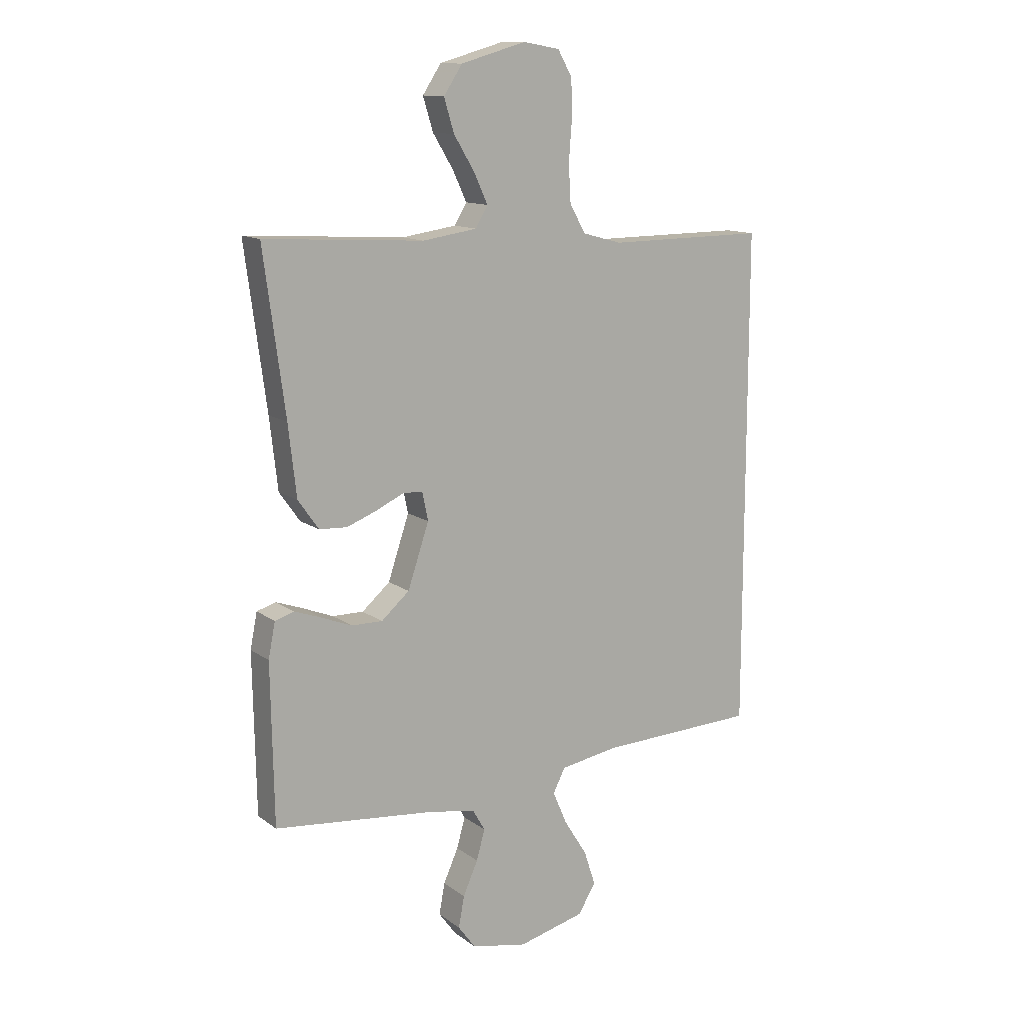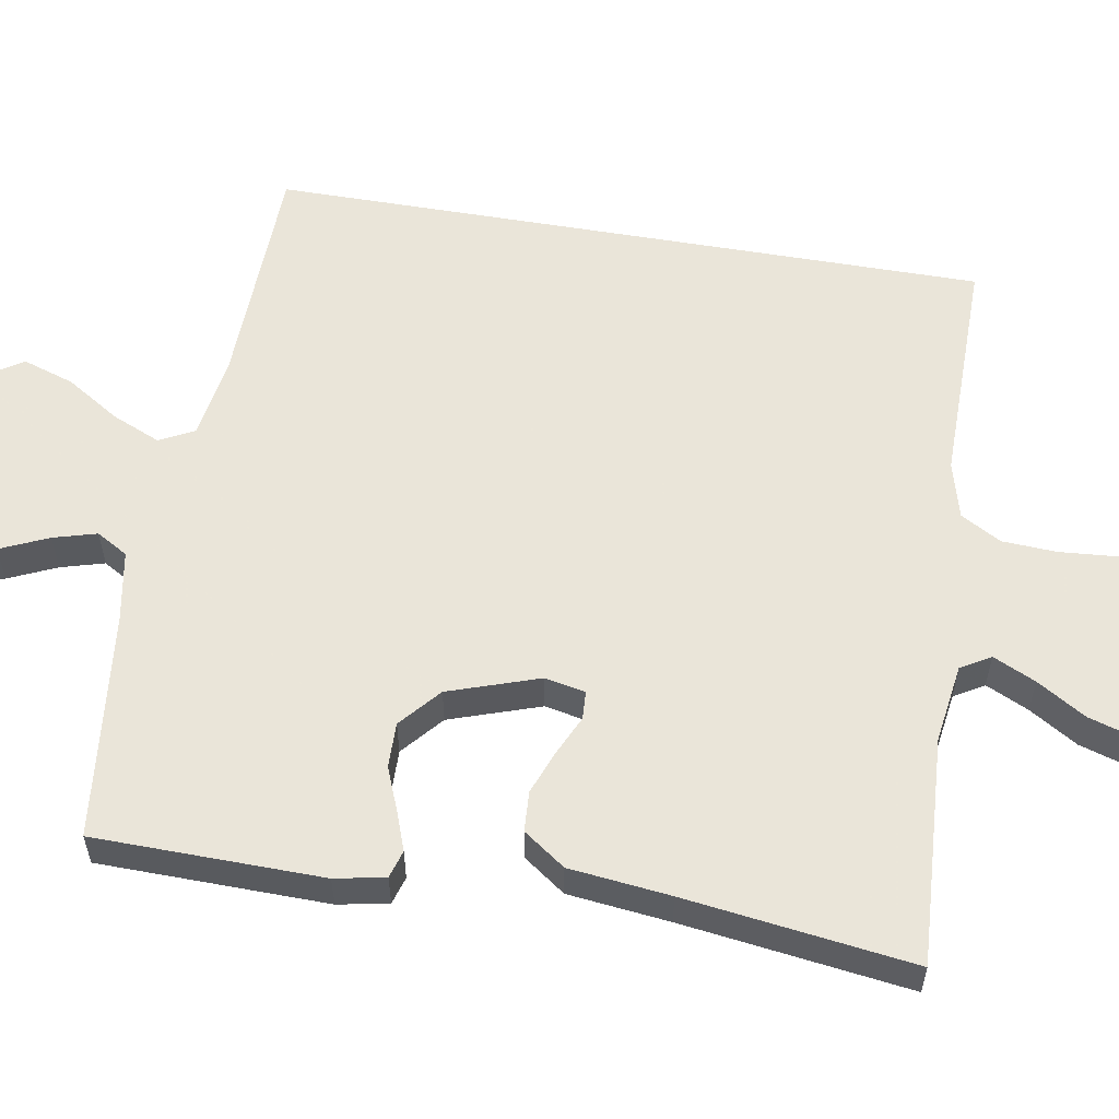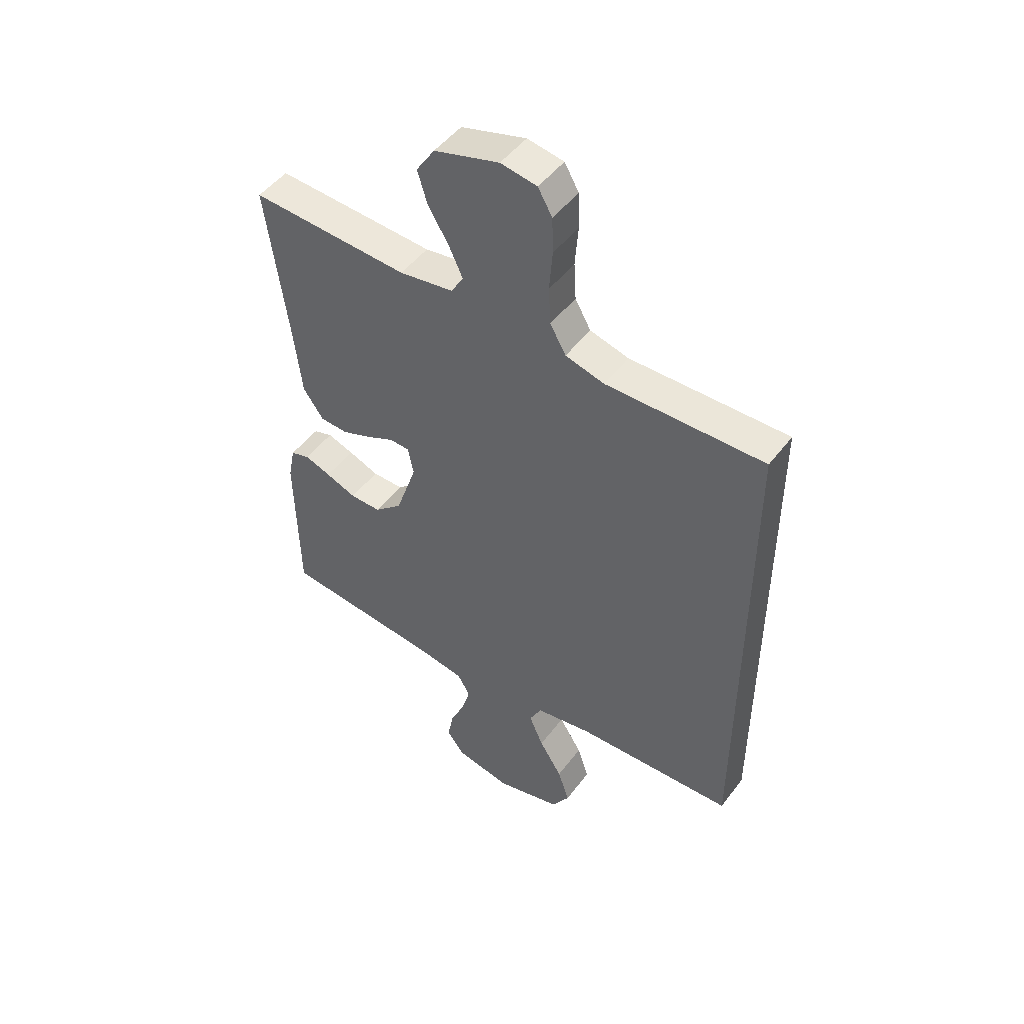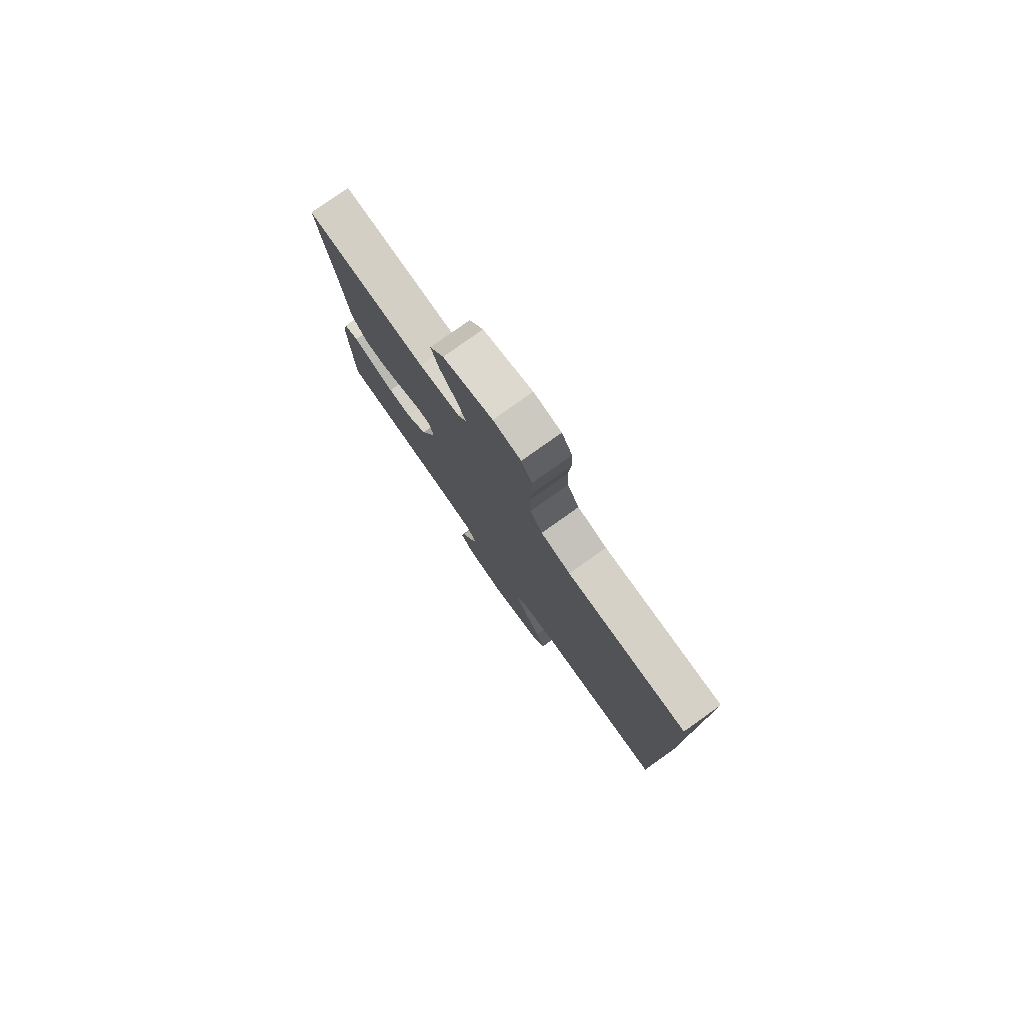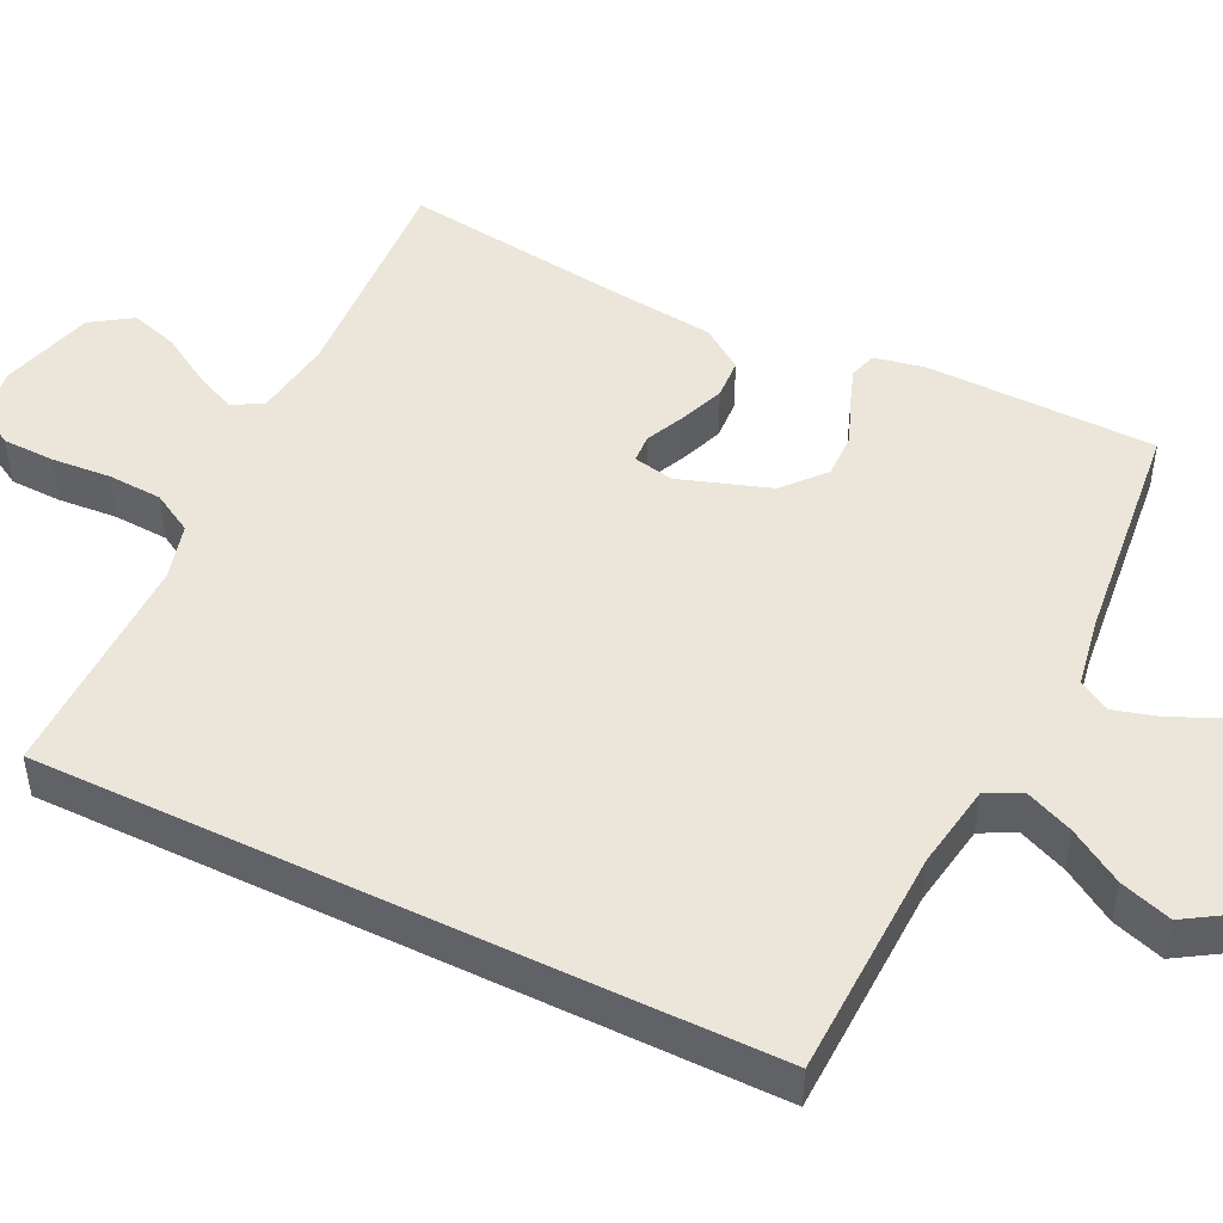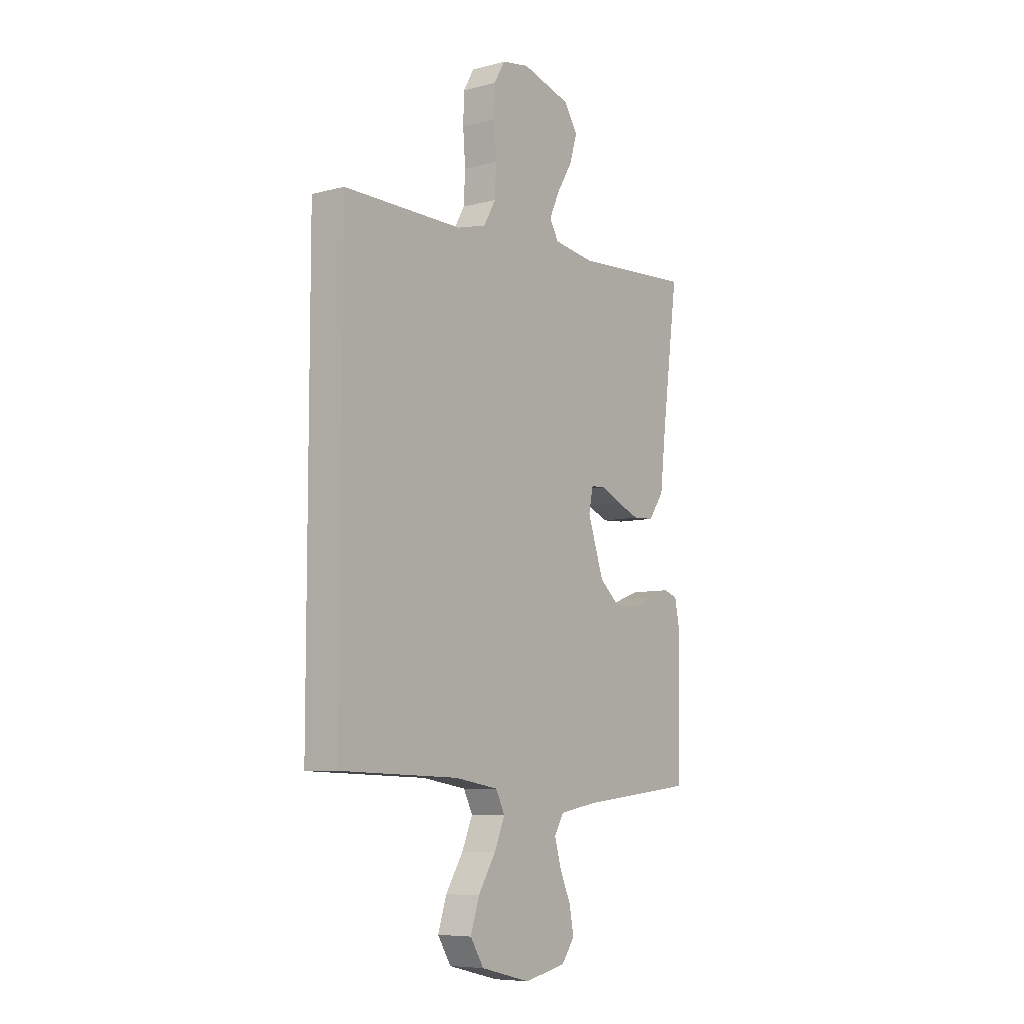
<metadata>
{"format":"obj","ext":"obj","renderer":"f3d","projection":"perspective","resolution":1024,"background":"white","views":[{"elev":12.9,"azim":-32.3,"up":"+Z"},{"elev":57.7,"azim":-80.3,"up":"+Y"},{"elev":48.8,"azim":35.4,"up":"+Z"},{"elev":79.4,"azim":54.6,"up":"+Z"},{"elev":48.1,"azim":115.9,"up":"+Y"},{"elev":-7.5,"azim":126.6,"up":"+Z"}]}
</metadata>
<code>
v 0.5 0.07 -0.477
v 0.2 0.07 -0.487
v 0.09 0.07 -0.505
v 0.067 0.07 -0.55
v 0.094 0.07 -0.613
v 0.138 0.07 -0.683
v 0.16 0.07 -0.75
v 0.126 0.07 -0.804
v 0 0.07 -0.835
v -0.106 0.07 -0.813
v -0.139 0.07 -0.768
v -0.128 0.07 -0.709
v -0.1 0.07 -0.646
v -0.084 0.07 -0.589
v -0.108 0.07 -0.548
v -0.2 0.07 -0.532
v -0.5 0.07 -0.5
v -0.505 0.07 -0.2
v -0.492 0.07 -0.134
v -0.456 0.07 -0.123
v -0.406 0.07 -0.141
v -0.348 0.07 -0.164
v -0.289 0.07 -0.165
v -0.236 0.07 -0.119
v -0.196 0.07 0
v -0.207 0.07 0.053
v -0.244 0.07 0.055
v -0.296 0.07 0.031
v -0.353 0.07 0.009
v -0.406 0.07 0.012
v -0.445 0.07 0.067
v -0.46 0.07 0.2
v -0.5 0.07 0.5
v -0.2 0.07 0.482
v -0.097 0.07 0.497
v -0.074 0.07 0.536
v -0.1 0.07 0.592
v -0.139 0.07 0.656
v -0.158 0.07 0.718
v -0.123 0.07 0.771
v 0 0.07 0.806
v 0.069 0.07 0.794
v 0.096 0.07 0.747
v 0.098 0.07 0.679
v 0.092 0.07 0.602
v 0.096 0.07 0.531
v 0.126 0.07 0.478
v 0.2 0.07 0.458
v 0.5 0.07 0.46
v 0.5 0 -0.477
v 0.2 0 -0.487
v 0.09 0 -0.505
v 0.067 0 -0.55
v 0.094 0 -0.613
v 0.138 0 -0.683
v 0.16 0 -0.75
v 0.126 0 -0.804
v 0 0 -0.835
v -0.106 0 -0.813
v -0.139 0 -0.768
v -0.128 0 -0.709
v -0.1 0 -0.646
v -0.084 0 -0.589
v -0.108 0 -0.548
v -0.2 0 -0.532
v -0.5 0 -0.5
v -0.505 0 -0.2
v -0.492 0 -0.134
v -0.456 0 -0.123
v -0.406 0 -0.141
v -0.348 0 -0.164
v -0.289 0 -0.165
v -0.236 0 -0.119
v -0.196 0 0
v -0.207 0 0.053
v -0.244 0 0.055
v -0.296 0 0.031
v -0.353 0 0.009
v -0.406 0 0.012
v -0.445 0 0.067
v -0.46 0 0.2
v -0.5 0 0.5
v -0.2 0 0.482
v -0.097 0 0.497
v -0.074 0 0.536
v -0.1 0 0.592
v -0.139 0 0.656
v -0.158 0 0.718
v -0.123 0 0.771
v 0 0 0.806
v 0.069 0 0.794
v 0.096 0 0.747
v 0.098 0 0.679
v 0.092 0 0.602
v 0.096 0 0.531
v 0.126 0 0.478
v 0.2 0 0.458
v 0.5 0 0.46
f 48 49 1 2
f 47 48 2 3
f 46 47 3 4
f 45 46 4
f 43 44 45
f 42 43 45
f 41 42 45
f 40 41 45
f 39 40 45
f 38 39 45
f 37 38 45
f 36 37 45
f 35 36 45 4
f 34 35 4
f 32 33 34
f 31 32 34
f 30 31 34
f 29 30 34
f 28 29 34
f 27 28 34
f 26 27 34
f 25 26 34 4
f 24 25 4 5
f 6 7 8
f 5 6 8
f 24 5 8
f 23 24 8
f 22 23 8
f 20 21 22
f 19 20 22
f 18 19 22
f 17 18 22
f 16 17 22
f 15 16 22
f 15 22 8
f 14 15 8
f 8 9 10
f 14 8 10
f 13 14 10
f 10 11 12 13
f 51 50 98 97
f 52 51 97 96
f 53 52 96 95
f 53 95 94
f 94 93 92
f 94 92 91
f 94 91 90
f 94 90 89
f 94 89 88
f 94 88 87
f 94 87 86
f 94 86 85
f 53 94 85 84
f 53 84 83
f 83 82 81
f 83 81 80
f 83 80 79
f 83 79 78
f 83 78 77
f 83 77 76
f 83 76 75
f 53 83 75 74
f 54 53 74 73
f 57 56 55
f 57 55 54
f 57 54 73
f 57 73 72
f 57 72 71
f 71 70 69
f 71 69 68
f 71 68 67
f 71 67 66
f 71 66 65
f 71 65 64
f 57 71 64
f 57 64 63
f 59 58 57
f 59 57 63
f 59 63 62
f 62 61 60 59
f 1 50 51 2
f 2 51 52 3
f 3 52 53 4
f 4 53 54 5
f 5 54 55 6
f 6 55 56 7
f 7 56 57 8
f 8 57 58 9
f 9 58 59 10
f 10 59 60 11
f 11 60 61 12
f 12 61 62 13
f 13 62 63 14
f 14 63 64 15
f 15 64 65 16
f 16 65 66 17
f 17 66 67 18
f 18 67 68 19
f 19 68 69 20
f 20 69 70 21
f 21 70 71 22
f 22 71 72 23
f 23 72 73 24
f 24 73 74 25
f 25 74 75 26
f 26 75 76 27
f 27 76 77 28
f 28 77 78 29
f 29 78 79 30
f 30 79 80 31
f 31 80 81 32
f 32 81 82 33
f 33 82 83 34
f 34 83 84 35
f 35 84 85 36
f 36 85 86 37
f 37 86 87 38
f 38 87 88 39
f 39 88 89 40
f 40 89 90 41
f 41 90 91 42
f 42 91 92 43
f 43 92 93 44
f 44 93 94 45
f 45 94 95 46
f 46 95 96 47
f 47 96 97 48
f 48 97 98 49
f 49 98 50 1

</code>
